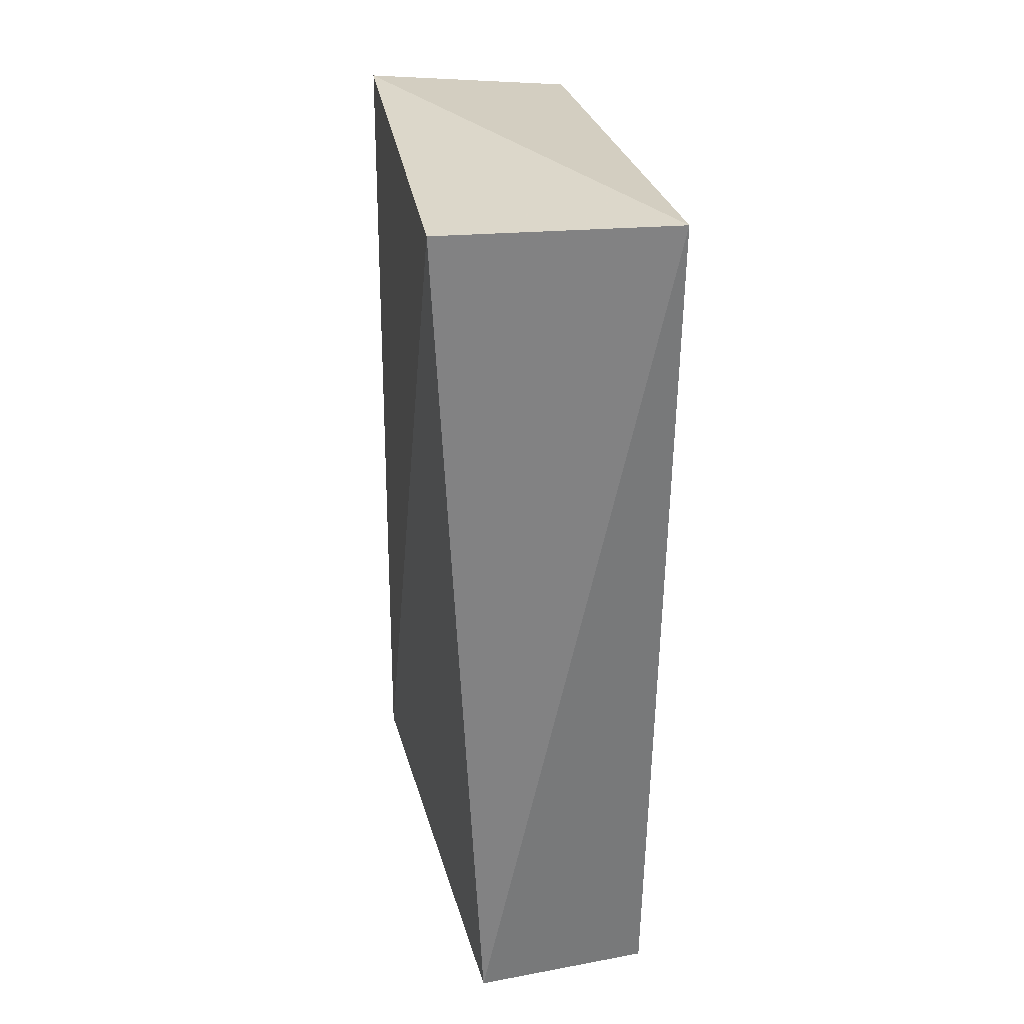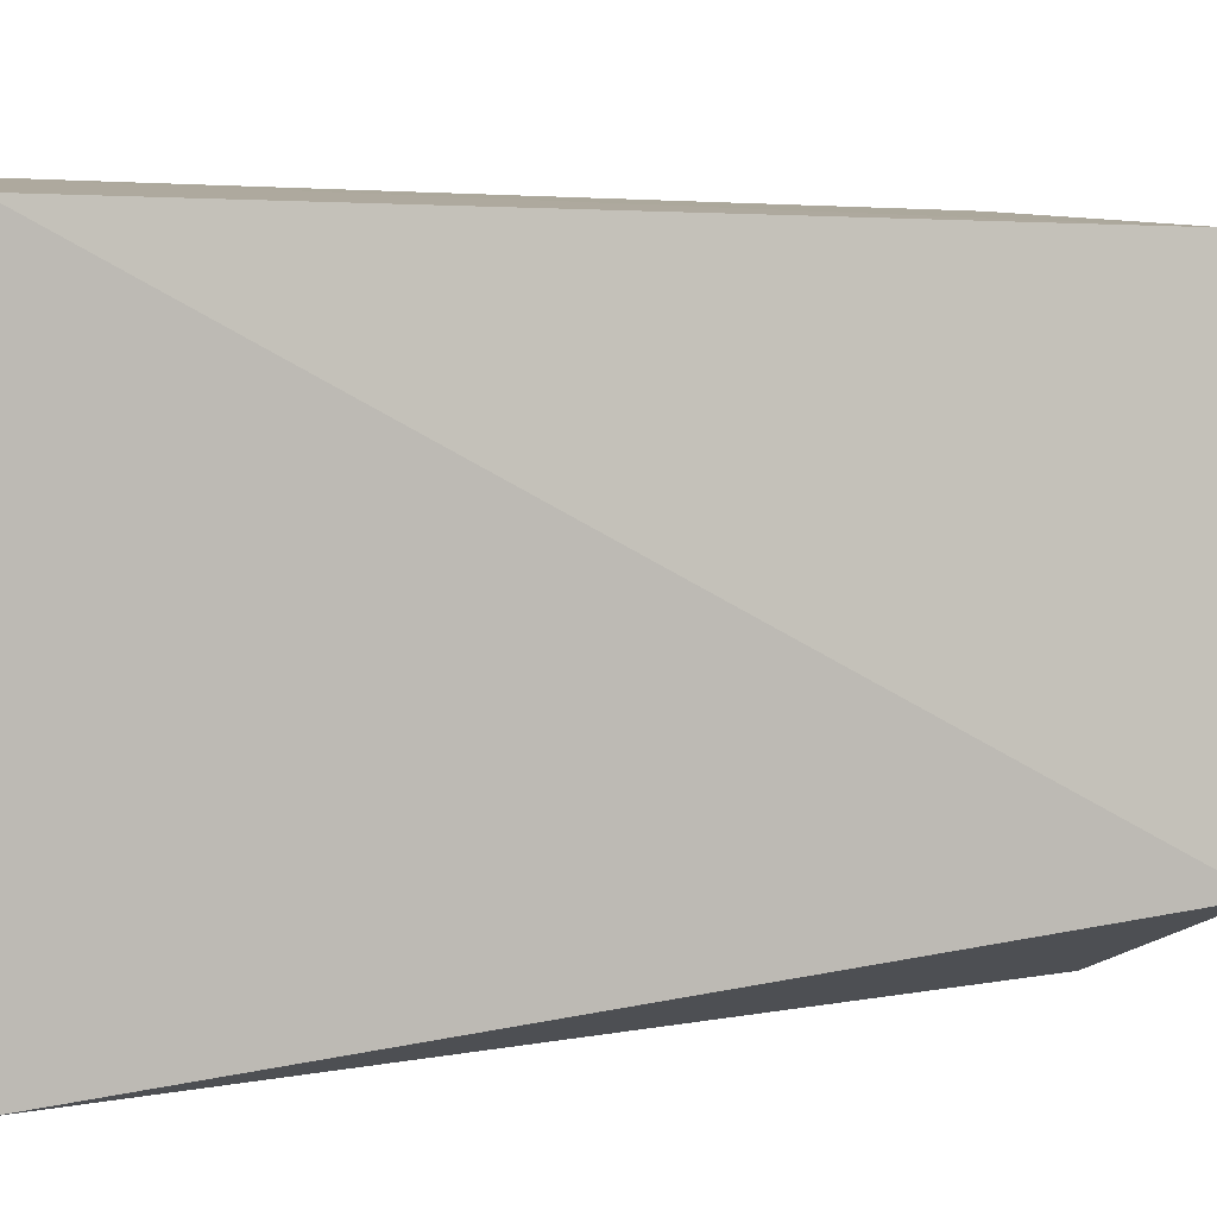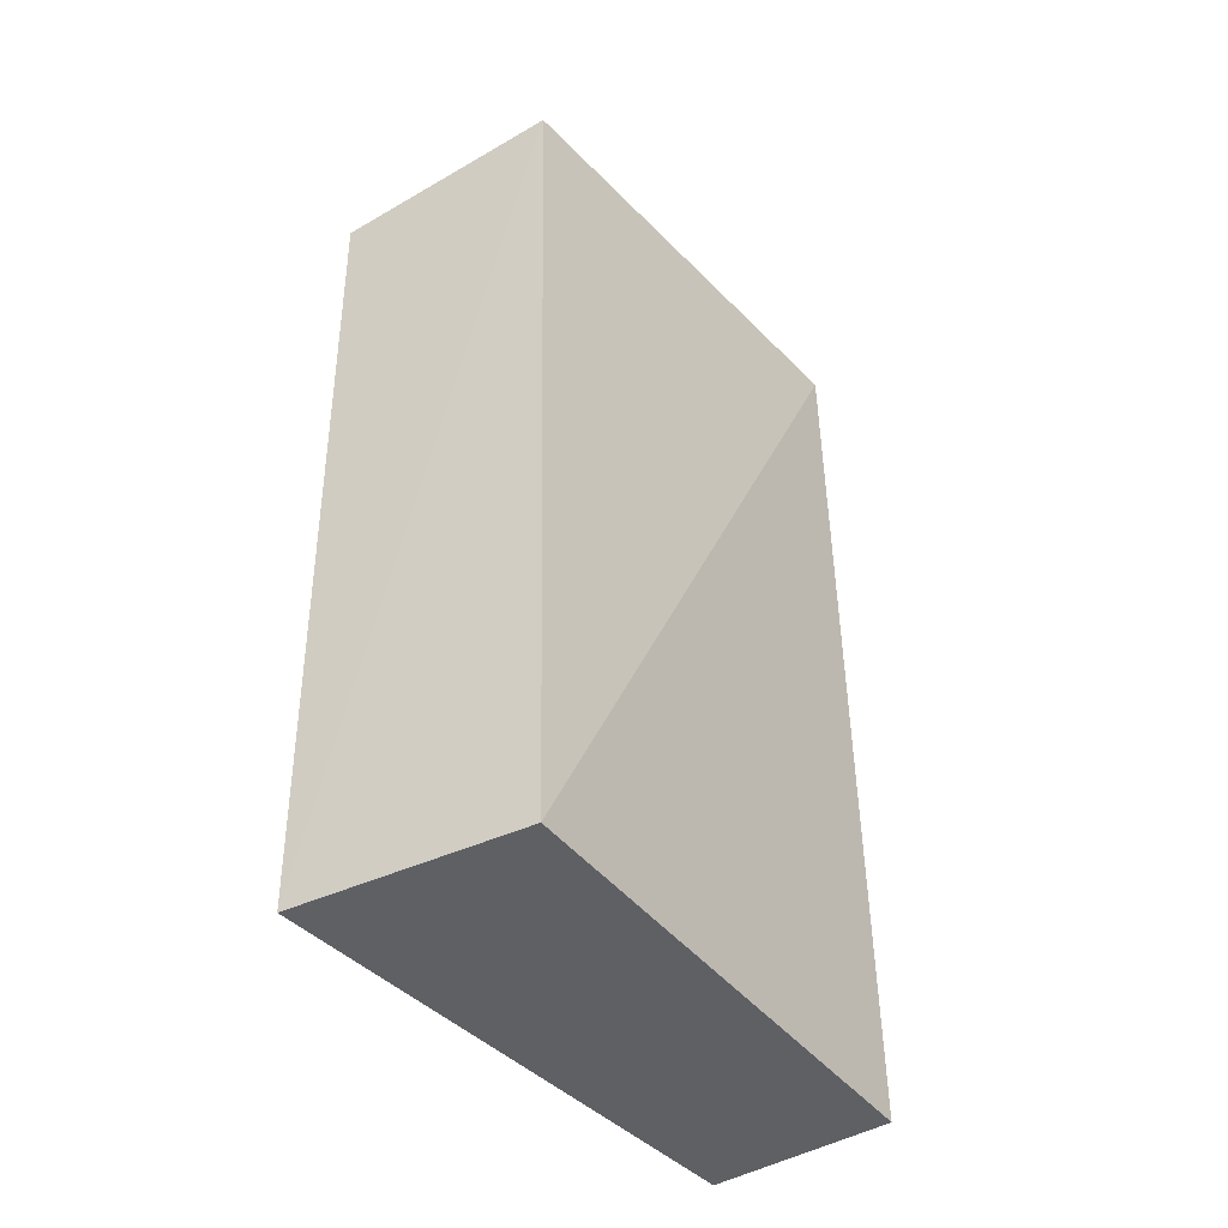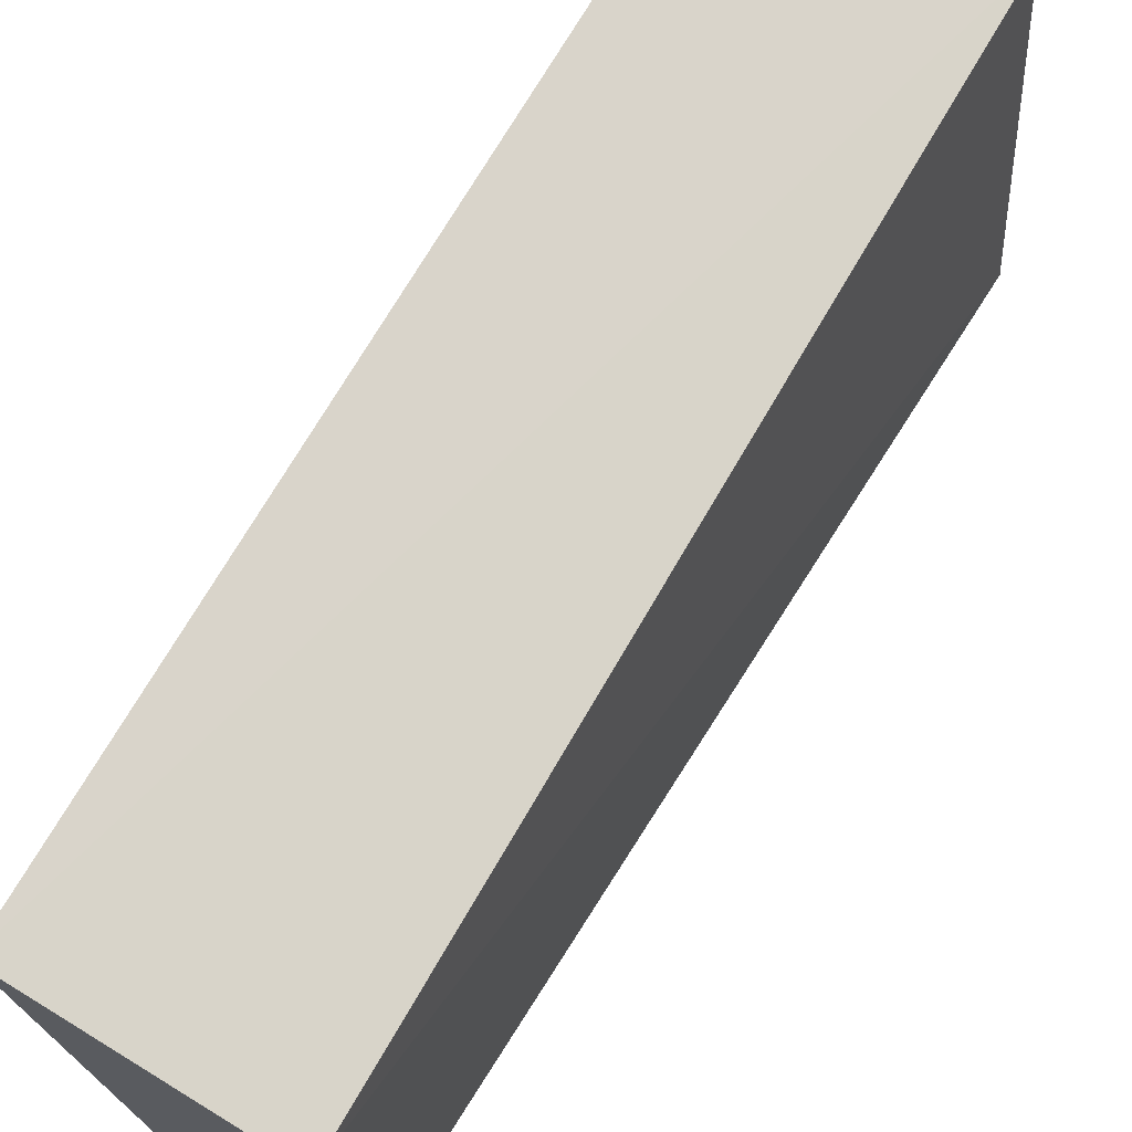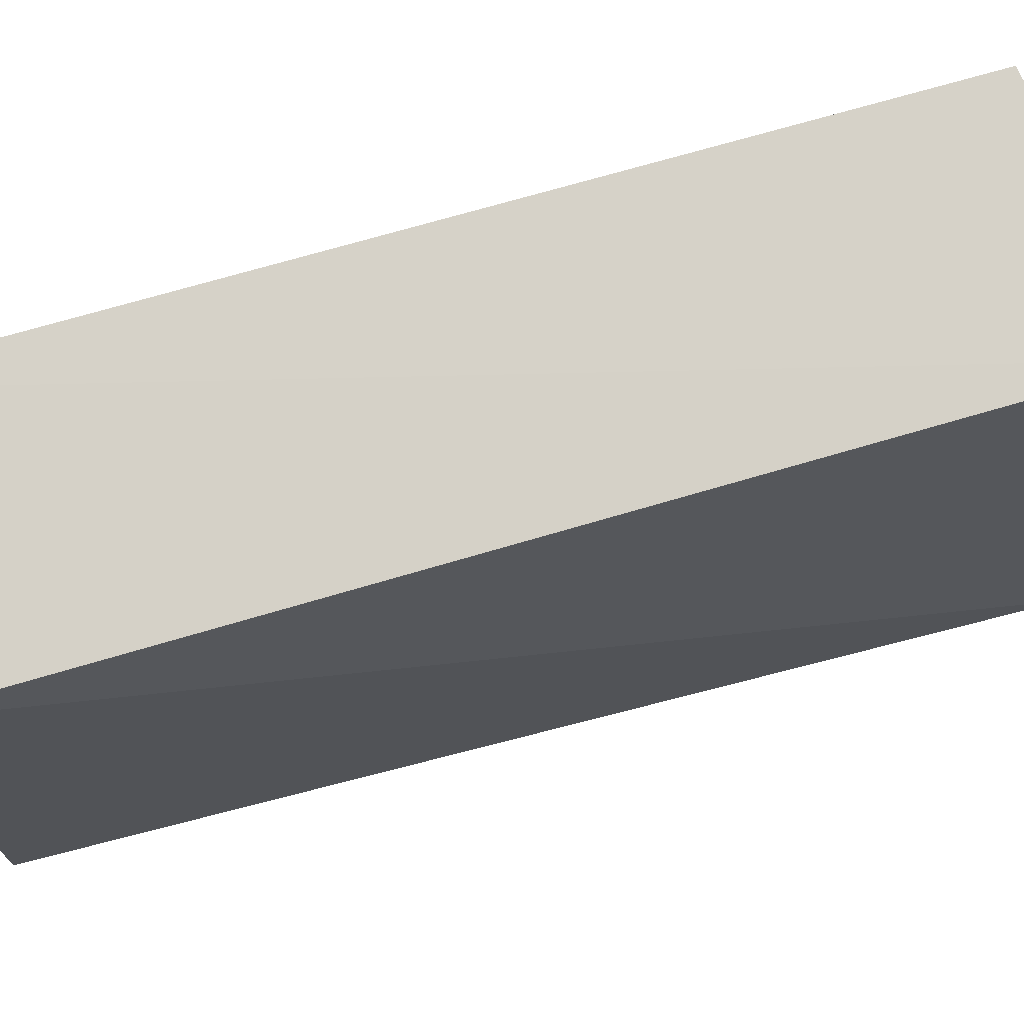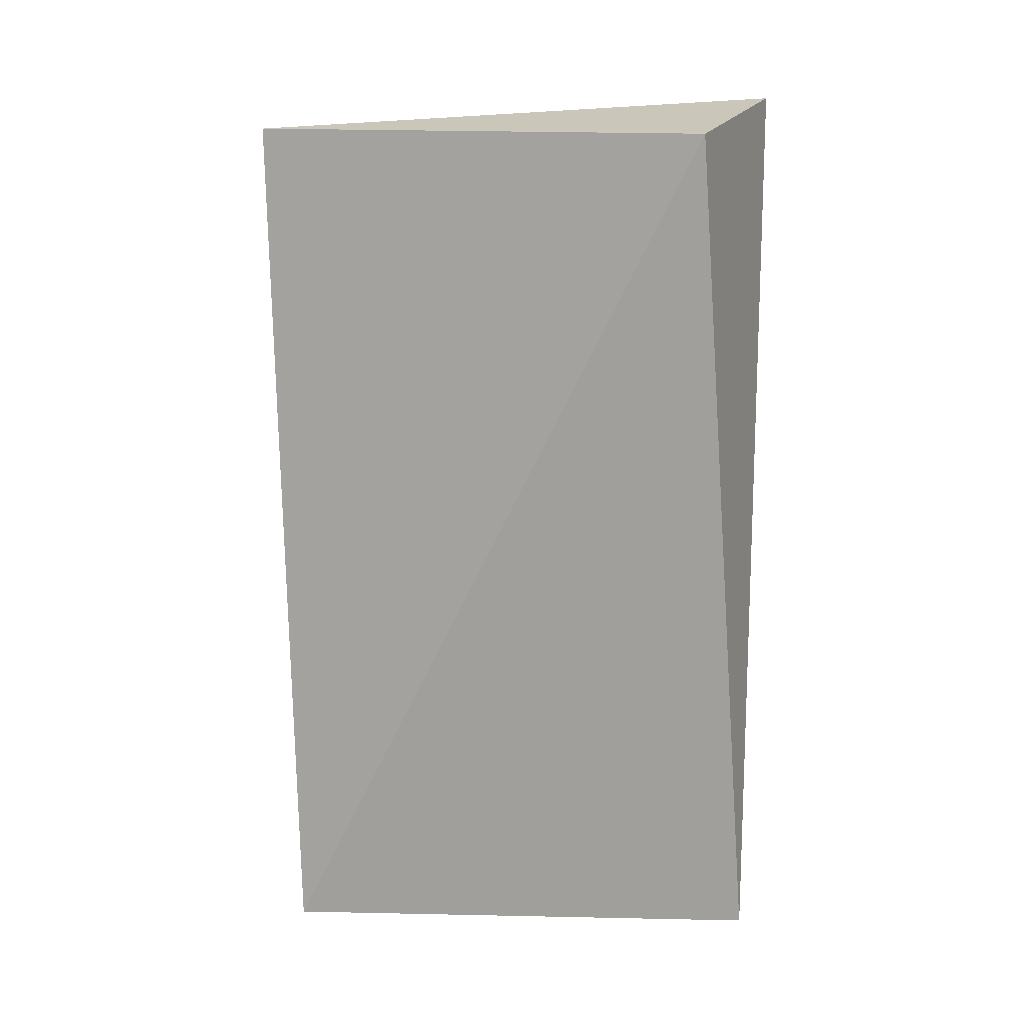
<metadata>
{"format":"obj","ext":"obj","renderer":"f3d","projection":"perspective","resolution":1024,"background":"white","views":[{"elev":31.8,"azim":165.2,"up":"+Y"},{"elev":2.2,"azim":59.4,"up":"+Z"},{"elev":-44.0,"azim":35.4,"up":"+Y"},{"elev":71.5,"azim":30.9,"up":"+Z"},{"elev":72.1,"azim":74.6,"up":"+Z"},{"elev":16.5,"azim":92.4,"up":"+Y"}]}
</metadata>
<code>
v -0.003367 0.007602 0.005617
v -0.003093 -0.01535 0.005211
v -0.002334 0.007602 -0.006019
v -0.008108 0.008098 -0.008069
v -0.008996 -0.01535 0.005948
v -0.003093 -0.01535 -0.007735
v -0.009188 0.006608 0.00627
v -0.007839 -0.01532 -0.007777
f 1 2 3
f 1 3 4
f 5 2 1
f 6 3 2
f 6 4 3
f 6 2 5
f 7 5 1
f 7 1 4
f 7 4 5
f 8 6 5
f 8 5 4
f 8 4 6

</code>
